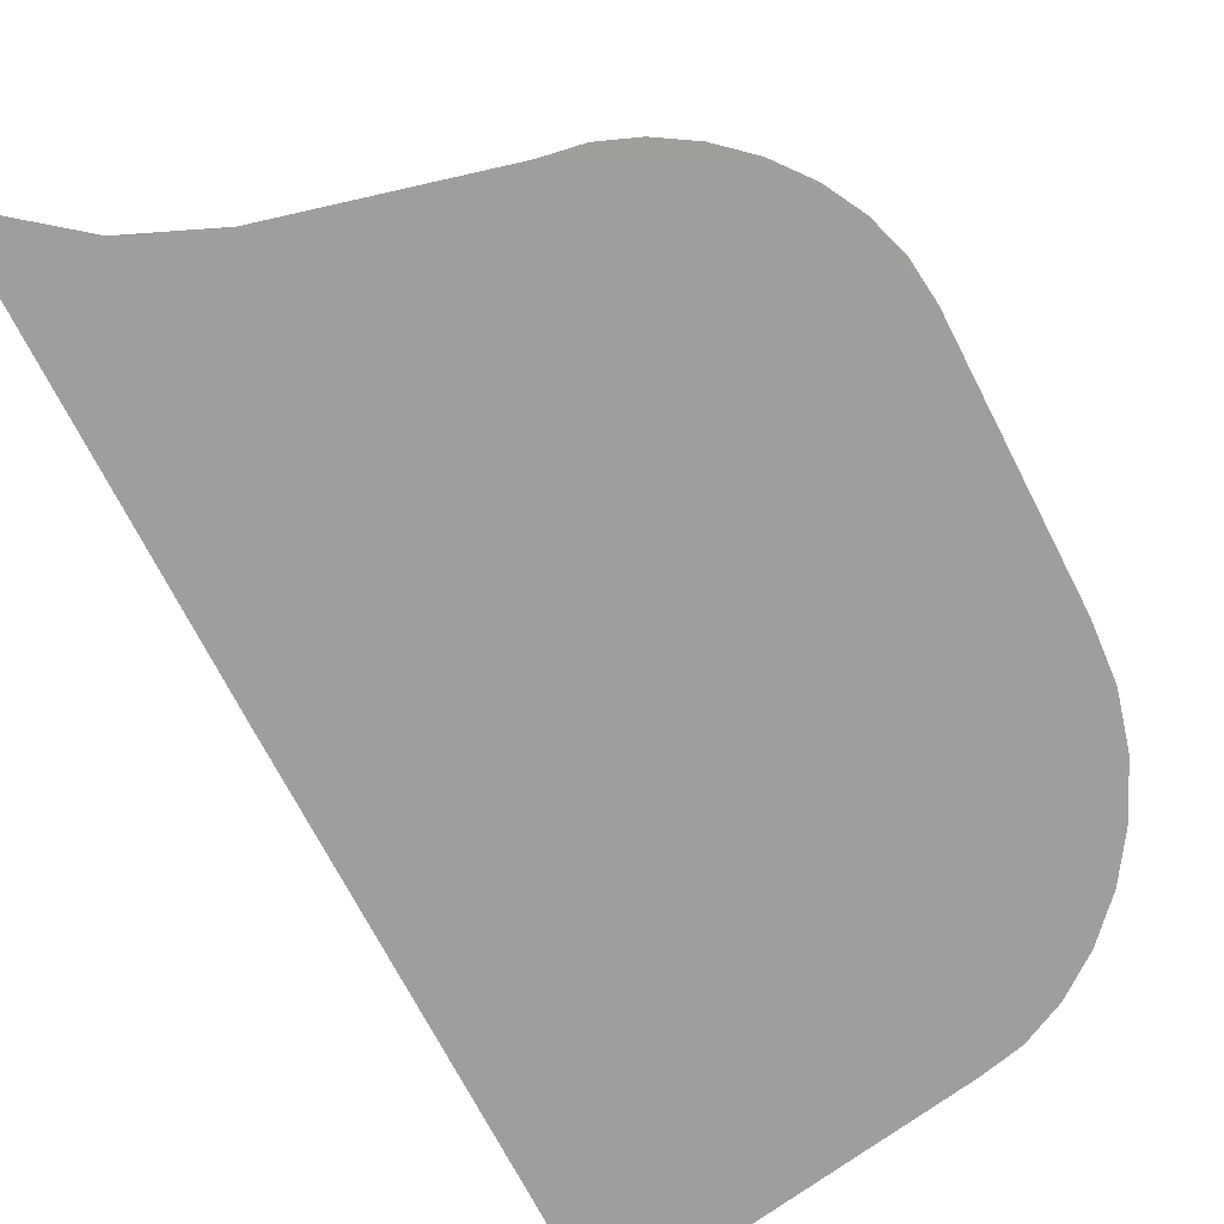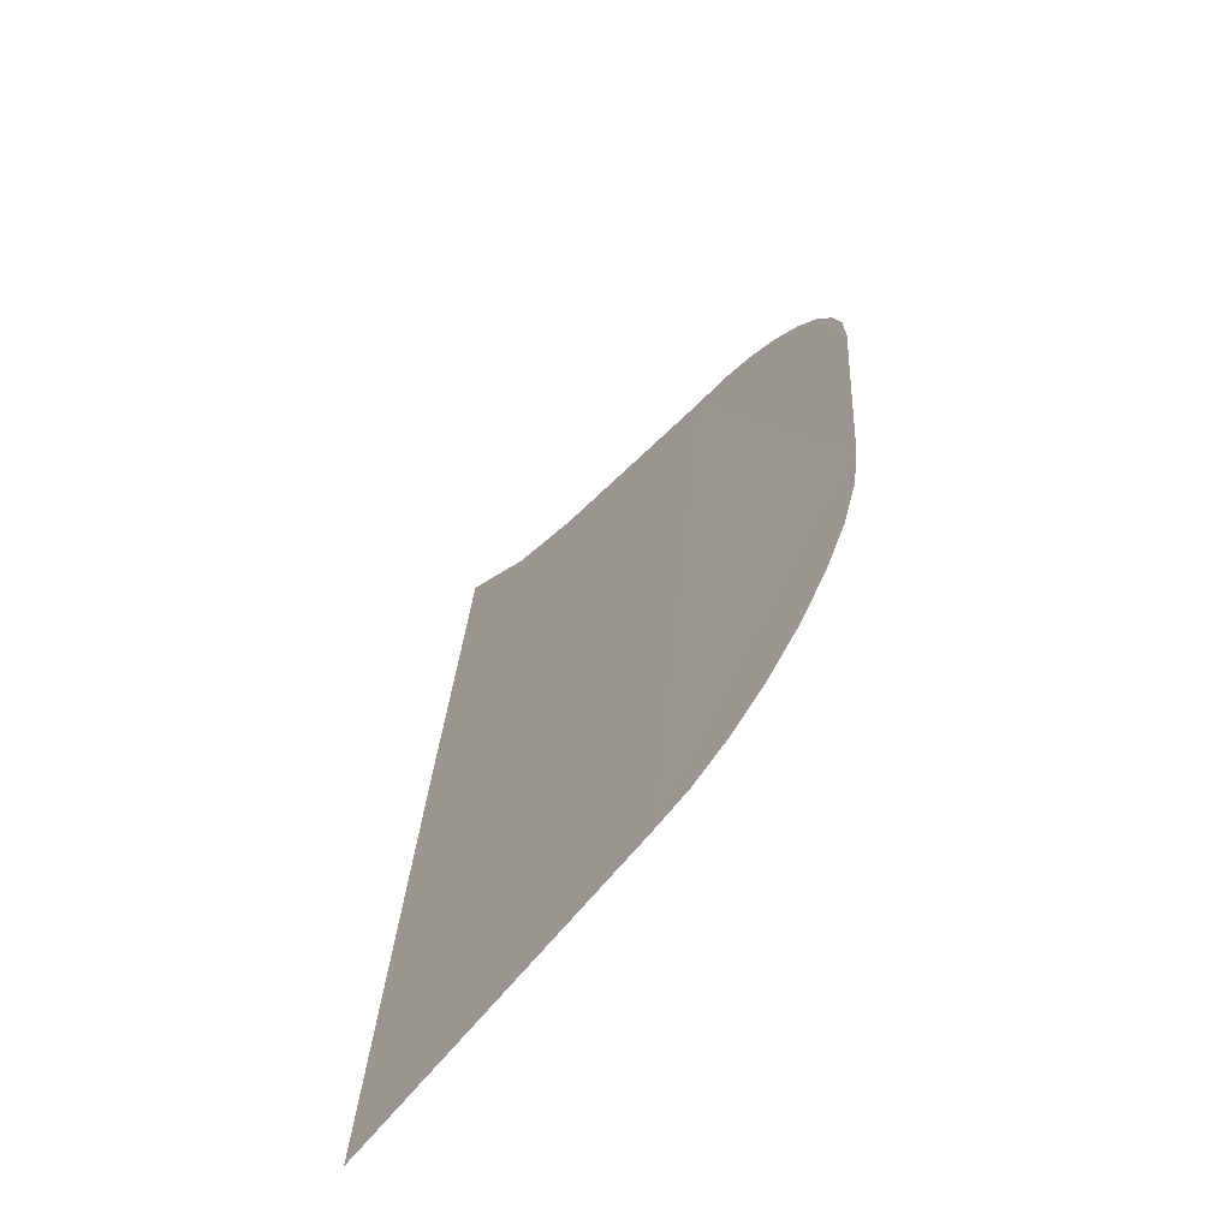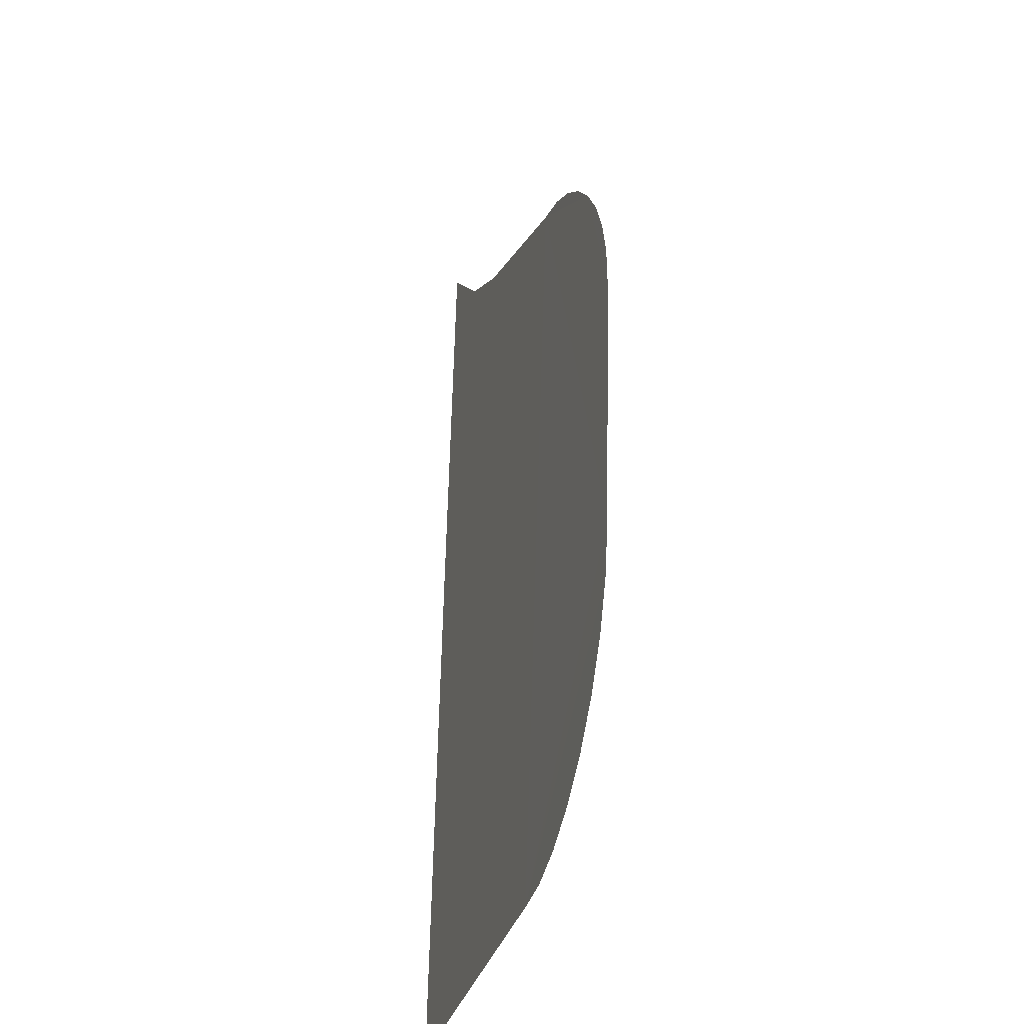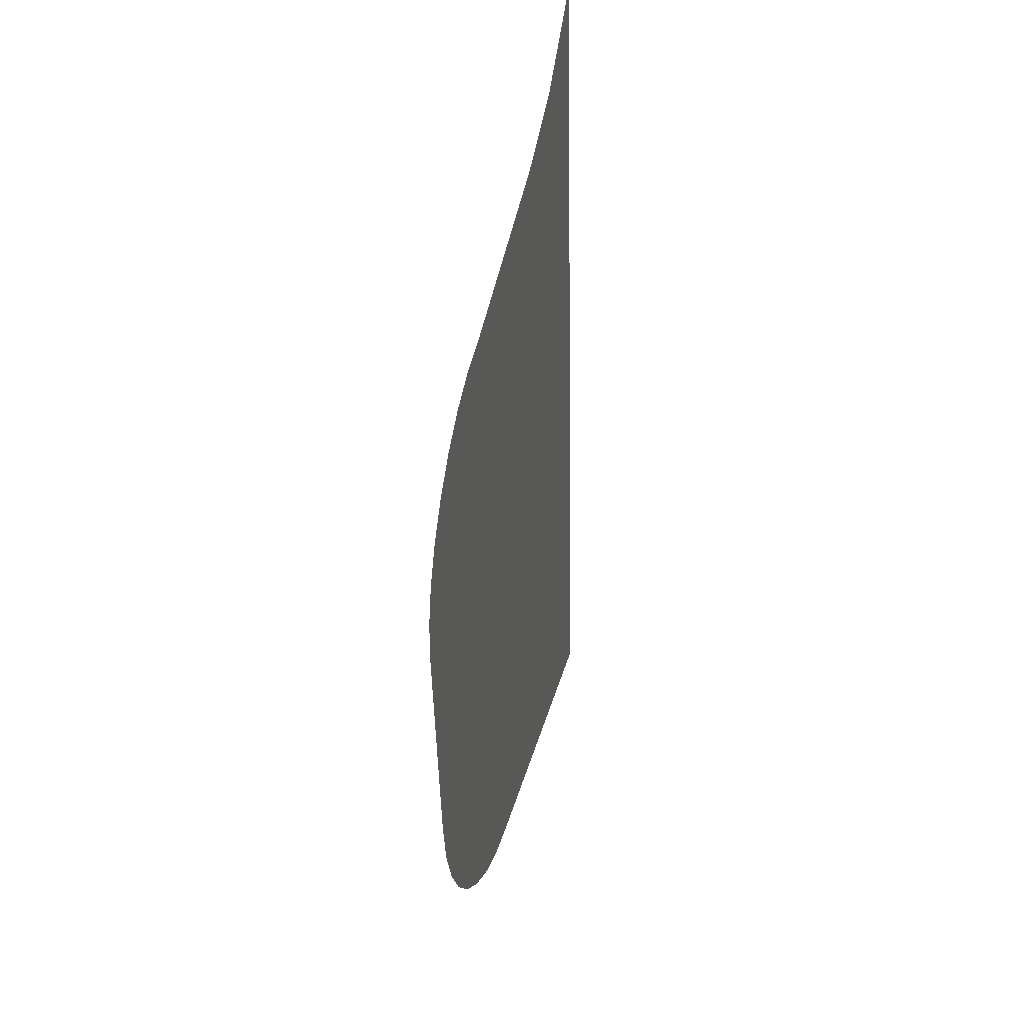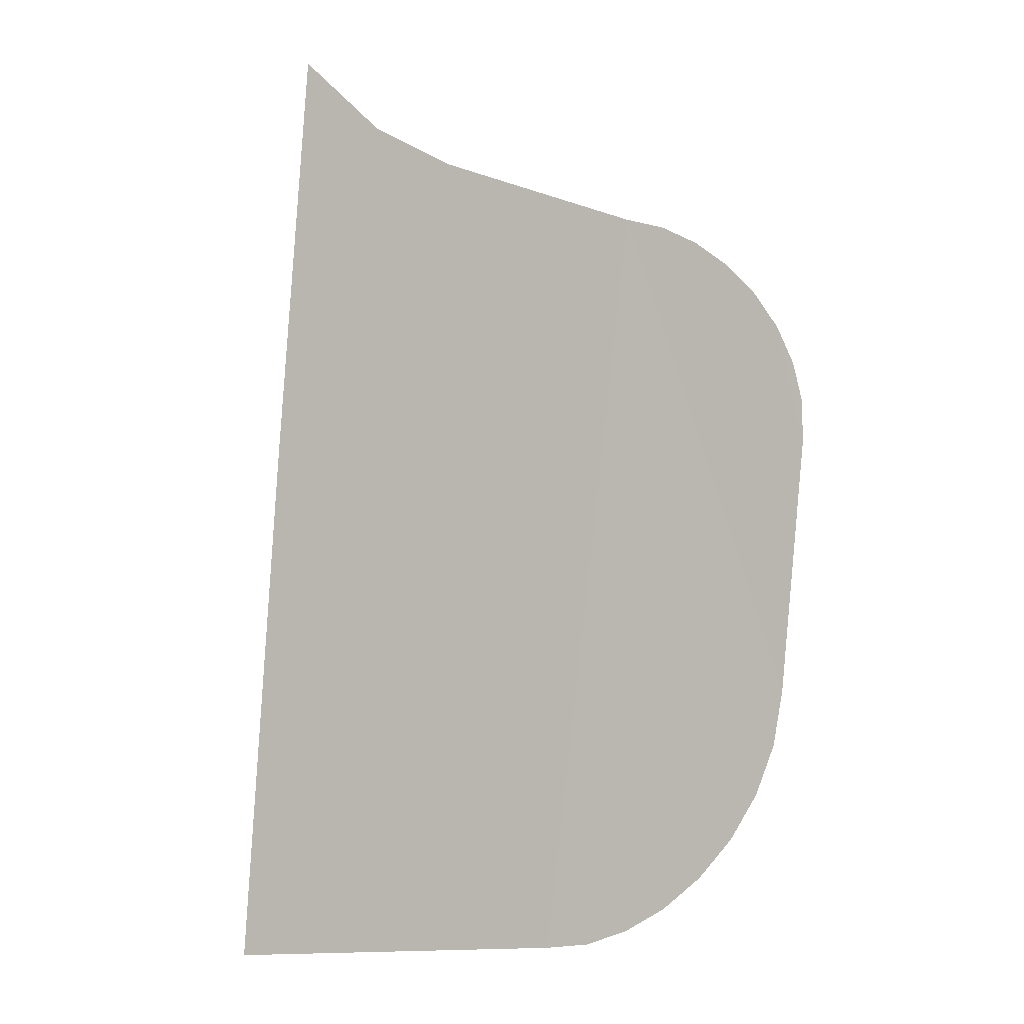
<metadata>
{"format":"obj","ext":"obj","renderer":"f3d","projection":"perspective","resolution":1024,"background":"white","views":[{"elev":-71.0,"azim":-148.3,"up":"+Z"},{"elev":-66.9,"azim":-130.7,"up":"+Y"},{"elev":-32.7,"azim":-107.3,"up":"+Y"},{"elev":39.6,"azim":-75.8,"up":"+Y"},{"elev":0.1,"azim":-163.0,"up":"+Y"}]}
</metadata>
<code>
o Mesh_29_Mesh_29.001
v 1.09 0.6974 3.258
v 1.159 0.7273 3.258
v 1.072 0.8545 3.258
v 1.162 0.6914 3.258
v 1.113 0.8684 3.258
v 1.039 0.7543 3.258
v 1.045 0.8378 3.258
v 1.035 0.8067 3.258
v 1.05 0.7227 3.258
v 1.057 0.7142 3.258
v 1.073 0.7019 3.258
v 1.082 0.6986 3.258
v 1.058 0.849 3.258
v 1.051 0.844 3.258
v 1.065 0.8525 3.258
v 1.04 0.8308 3.258
v 1.037 0.8231 3.258
v 1.035 0.8152 3.258
v 1.041 0.7428 3.258
v 1.045 0.7324 3.258
v 1.065 0.7072 3.258
v 1.153 0.805 3.258
v 1.13 0.8769 3.258
v 1.146 0.8924 3.258
f 1 2 3
f 2 1 4
f 3 2 5
f 3 6 1
f 3 7 8
f 1 9 10
f 1 11 12
f 3 13 14
f 13 3 15
f 7 3 14
f 8 7 16
f 8 16 17
f 8 17 18
f 6 3 8
f 19 1 6
f 20 1 19
f 9 1 20
f 21 1 10
f 11 1 21
f 5 2 22
f 5 22 23
f 22 24 23

</code>
